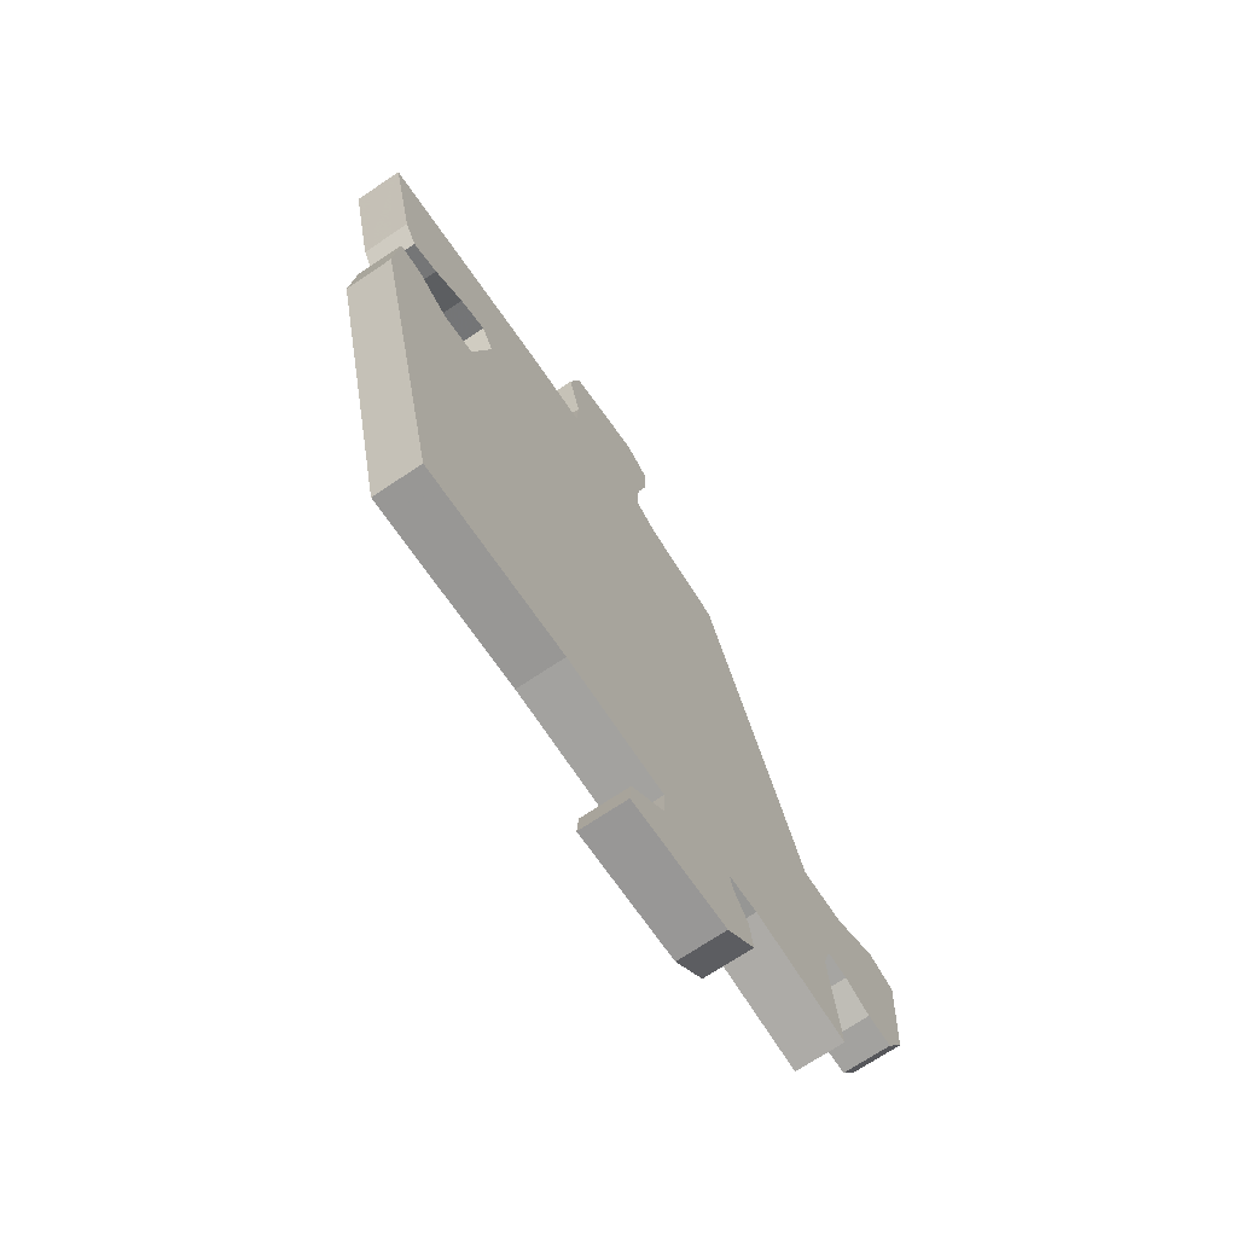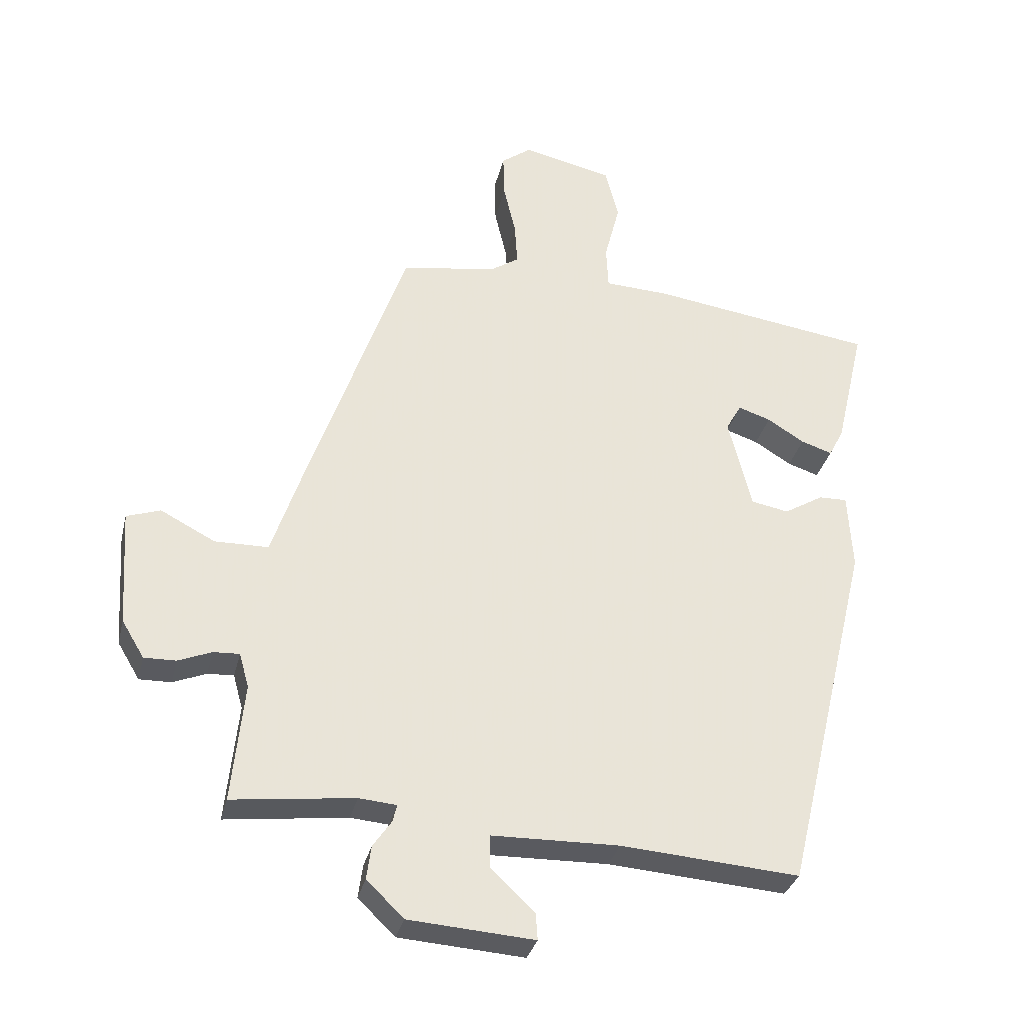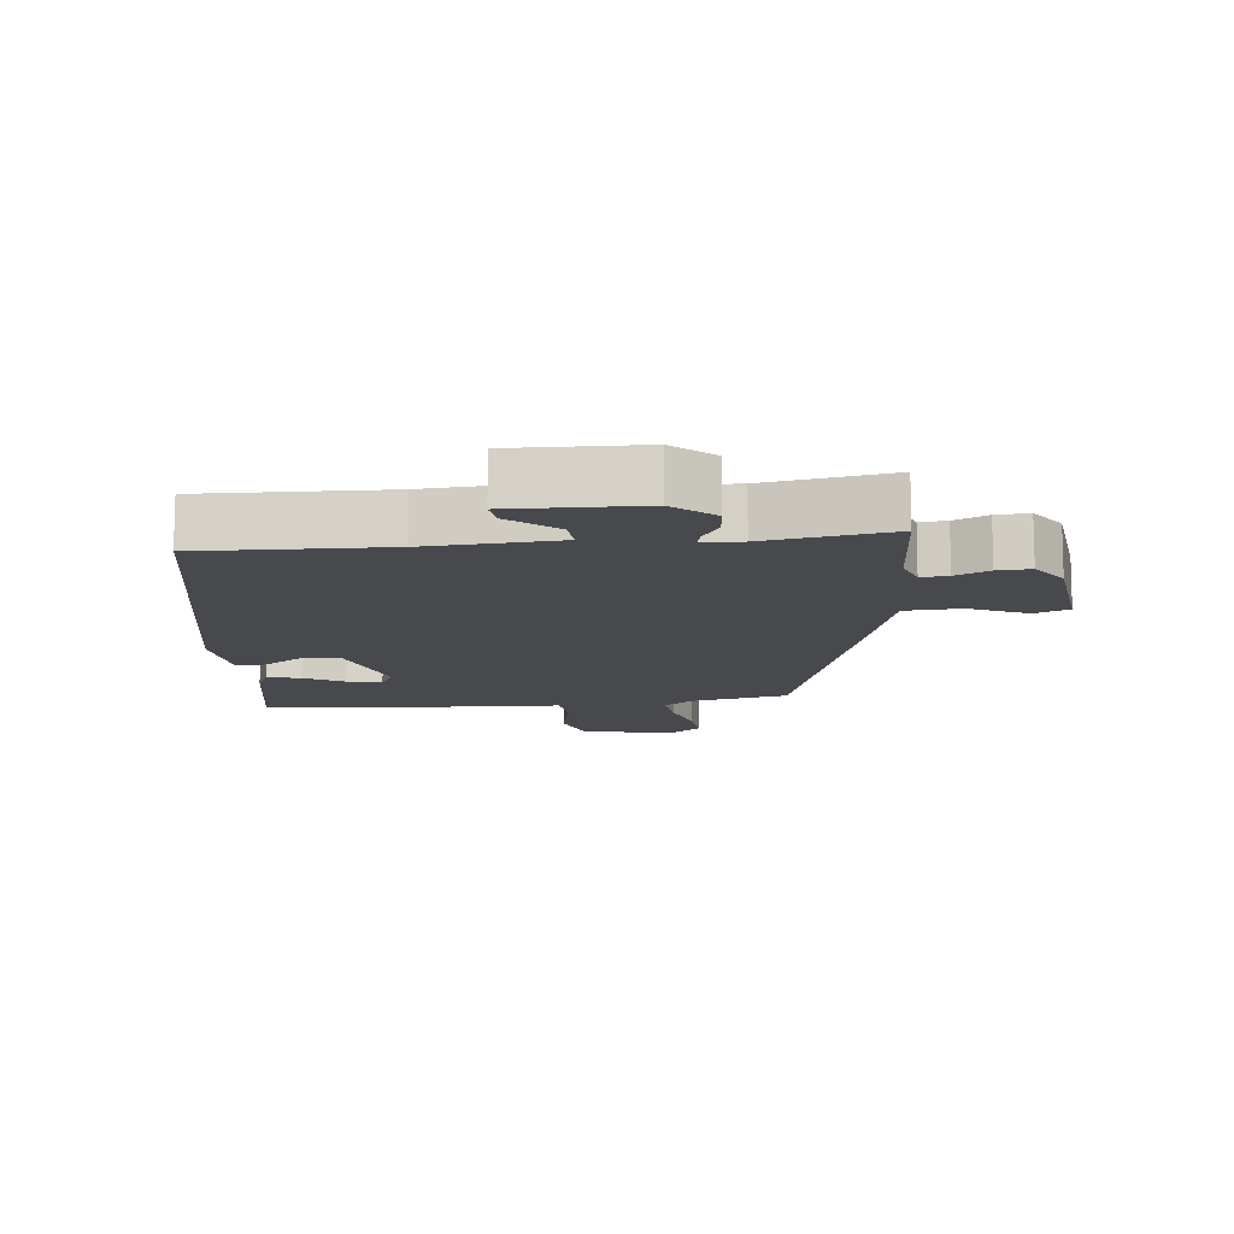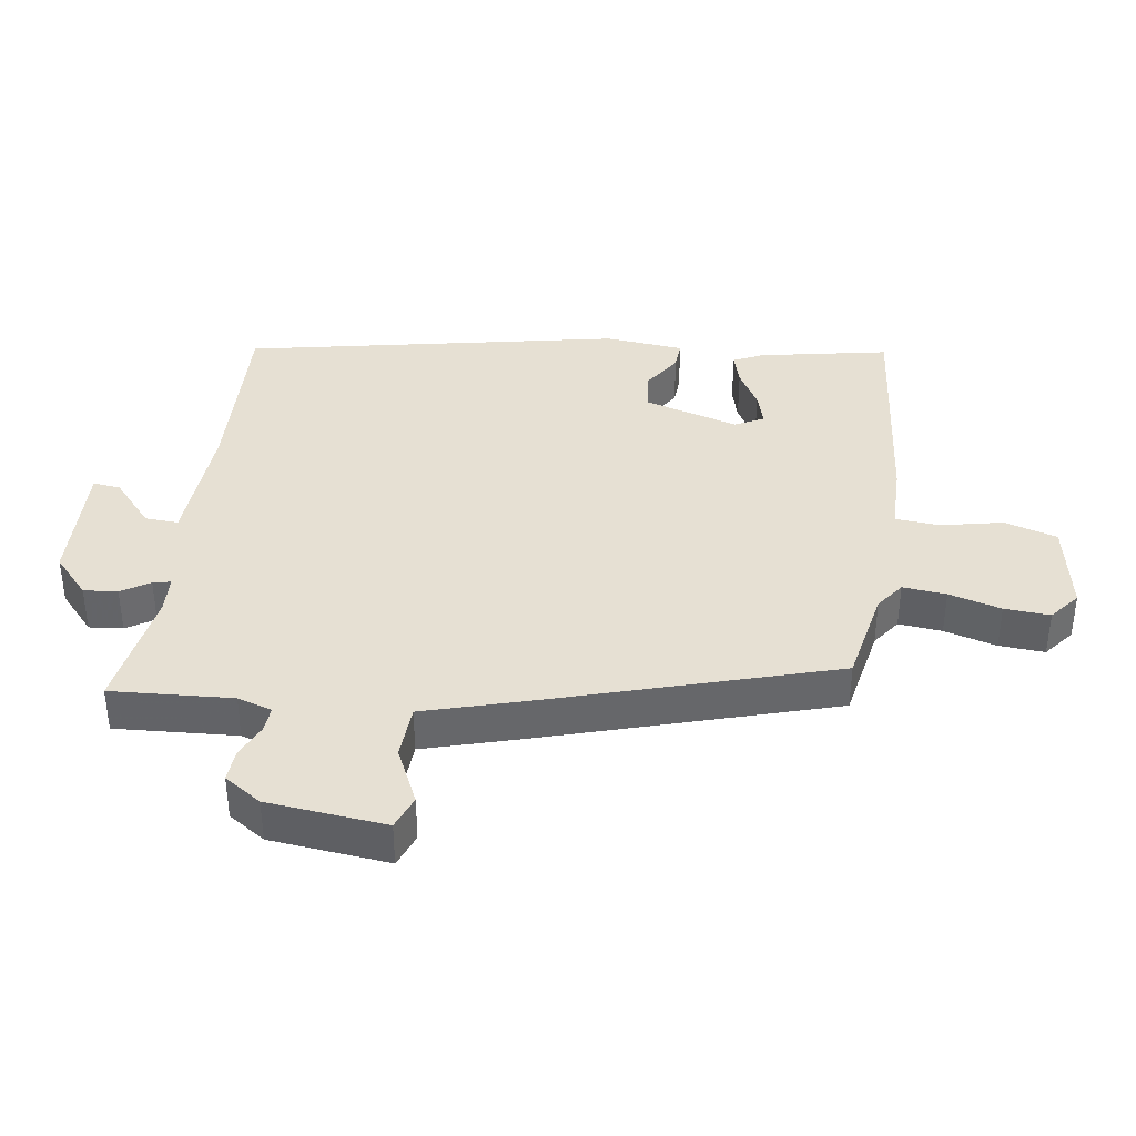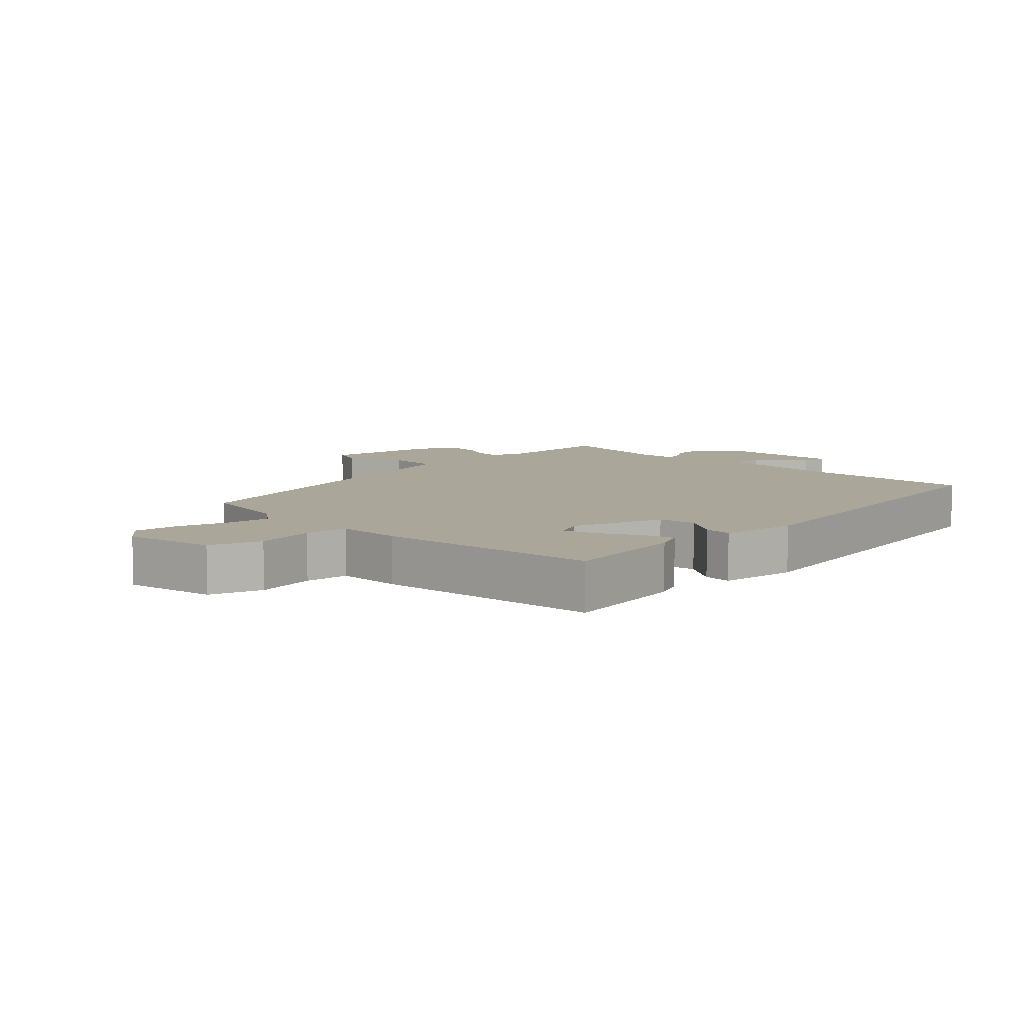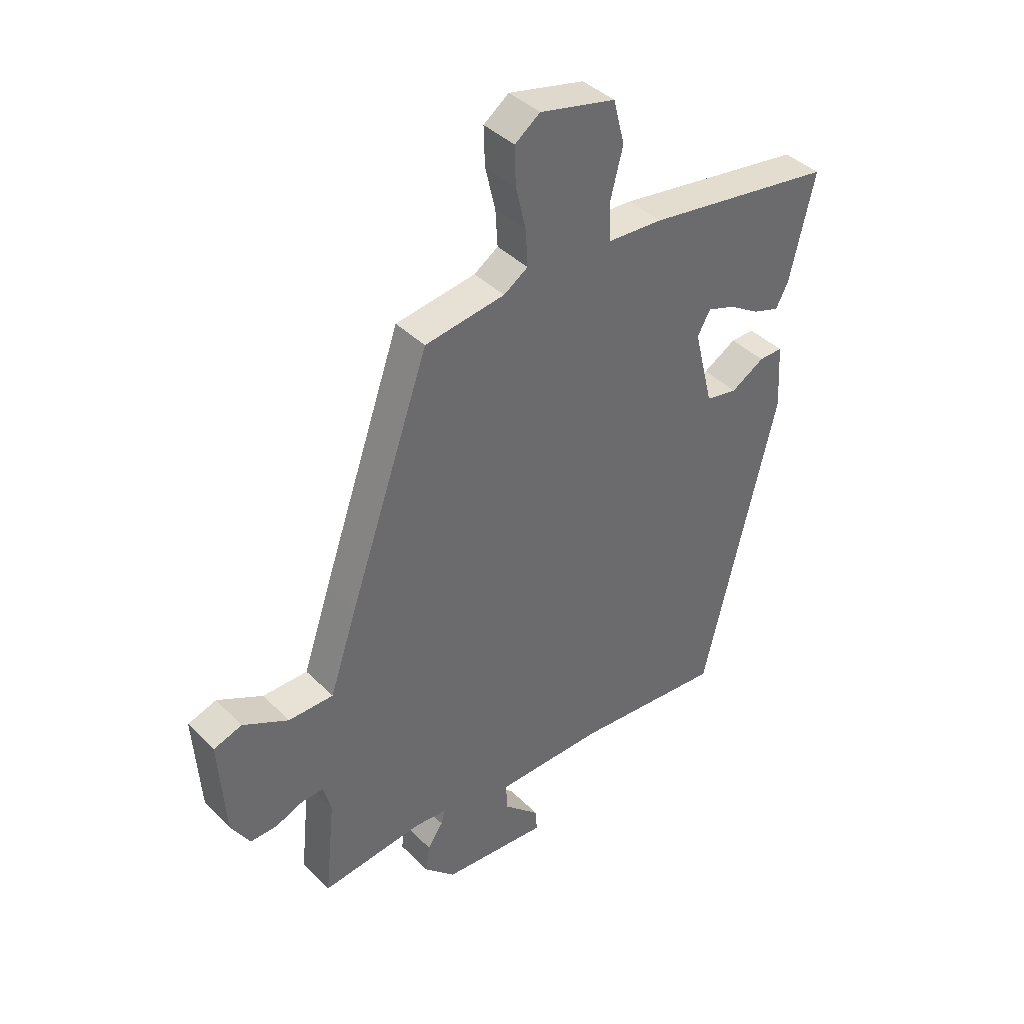
<metadata>
{"format":"obj","ext":"obj","renderer":"f3d","projection":"perspective","resolution":1024,"background":"white","views":[{"elev":-71.5,"azim":123.8,"up":"+Z"},{"elev":-32.3,"azim":-13.2,"up":"+Z"},{"elev":-12.1,"azim":-171.2,"up":"+Y"},{"elev":38.4,"azim":-79.5,"up":"+Y"},{"elev":7.8,"azim":48.4,"up":"+Y"},{"elev":40.0,"azim":-39.6,"up":"+Z"}]}
</metadata>
<code>
v -0.551 0.07 -0.492
v -0.532 0.07 -0.306
v -0.547 0.07 -0.252
v -0.588 0.07 -0.254
v -0.64 0.07 -0.275
v -0.69 0.07 -0.276
v -0.725 0.07 -0.218
v -0.737 0.07 -0.035
v -0.684 0.07 -0.017
v -0.599 0.07 -0.061
v -0.515 0.07 -0.06
v -0.465 0.07 0.089
v -0.313 0.07 0.525
v -0.164 0.07 0.548
v -0.119 0.07 0.578
v -0.123 0.07 0.645
v -0.142 0.07 0.726
v -0.144 0.07 0.796
v -0.097 0.07 0.831
v 0.044 0.07 0.799
v 0.065 0.07 0.717
v 0.041 0.07 0.623
v 0.044 0.07 0.555
v 0.147 0.07 0.55
v 0.497 0.07 0.5
v 0.451 0.07 0.303
v 0.428 0.07 0.259
v 0.379 0.07 0.275
v 0.321 0.07 0.311
v 0.27 0.07 0.328
v 0.246 0.07 0.285
v 0.282 0.07 0.14
v 0.341 0.07 0.129
v 0.403 0.07 0.166
v 0.447 0.07 0.167
v 0.454 0.07 0.046
v 0.317 0.07 -0.525
v 0.038 0.07 -0.504
v -0.162 0.07 -0.508
v -0.161 0.07 -0.559
v -0.093 0.07 -0.623
v -0.09 0.07 -0.665
v -0.286 0.07 -0.651
v -0.344 0.07 -0.595
v -0.337 0.07 -0.543
v -0.308 0.07 -0.501
v -0.301 0.07 -0.474
v -0.36 0.07 -0.469
v -0.551 0 -0.492
v -0.532 0 -0.306
v -0.547 0 -0.252
v -0.588 0 -0.254
v -0.64 0 -0.275
v -0.69 0 -0.276
v -0.725 0 -0.218
v -0.737 0 -0.035
v -0.684 0 -0.017
v -0.599 0 -0.061
v -0.515 0 -0.06
v -0.465 0 0.089
v -0.313 0 0.525
v -0.164 0 0.548
v -0.119 0 0.578
v -0.123 0 0.645
v -0.142 0 0.726
v -0.144 0 0.796
v -0.097 0 0.831
v 0.044 0 0.799
v 0.065 0 0.717
v 0.041 0 0.623
v 0.044 0 0.555
v 0.147 0 0.55
v 0.497 0 0.5
v 0.451 0 0.303
v 0.428 0 0.259
v 0.379 0 0.275
v 0.321 0 0.311
v 0.27 0 0.328
v 0.246 0 0.285
v 0.282 0 0.14
v 0.341 0 0.129
v 0.403 0 0.166
v 0.447 0 0.167
v 0.454 0 0.046
v 0.317 0 -0.525
v 0.038 0 -0.504
v -0.162 0 -0.508
v -0.161 0 -0.559
v -0.093 0 -0.623
v -0.09 0 -0.665
v -0.286 0 -0.651
v -0.344 0 -0.595
v -0.337 0 -0.543
v -0.308 0 -0.501
v -0.301 0 -0.474
v -0.36 0 -0.469
f 43 44 45 46
f 43 46 47
f 40 41 42 43
f 39 40 43 47
f 38 39 47
f 37 38 47
f 36 37 47 48
f 33 34 35 36
f 32 33 36 48
f 26 27 28 29
f 26 29 30
f 23 24 25 26
f 23 26 30
f 19 20 21 22
f 19 22 23
f 16 17 18 19
f 15 16 19 23
f 14 15 23 30
f 11 12 13 14
f 7 8 9 10
f 7 10 11
f 4 5 6 7
f 3 4 7 11
f 2 3 11 14
f 31 32 48 1
f 14 30 31
f 1 2 14 31
f 94 93 92 91
f 95 94 91
f 91 90 89 88
f 95 91 88 87
f 95 87 86
f 95 86 85
f 96 95 85 84
f 84 83 82 81
f 96 84 81 80
f 77 76 75 74
f 78 77 74
f 74 73 72 71
f 78 74 71
f 70 69 68 67
f 71 70 67
f 67 66 65 64
f 71 67 64 63
f 78 71 63 62
f 62 61 60 59
f 58 57 56 55
f 59 58 55
f 55 54 53 52
f 59 55 52 51
f 62 59 51 50
f 49 96 80 79
f 79 78 62
f 79 62 50 49
f 1 49 50 2
f 2 50 51 3
f 3 51 52 4
f 4 52 53 5
f 5 53 54 6
f 6 54 55 7
f 7 55 56 8
f 8 56 57 9
f 9 57 58 10
f 10 58 59 11
f 11 59 60 12
f 12 60 61 13
f 13 61 62 14
f 14 62 63 15
f 15 63 64 16
f 16 64 65 17
f 17 65 66 18
f 18 66 67 19
f 19 67 68 20
f 20 68 69 21
f 21 69 70 22
f 22 70 71 23
f 23 71 72 24
f 24 72 73 25
f 25 73 74 26
f 26 74 75 27
f 27 75 76 28
f 28 76 77 29
f 29 77 78 30
f 30 78 79 31
f 31 79 80 32
f 32 80 81 33
f 33 81 82 34
f 34 82 83 35
f 35 83 84 36
f 36 84 85 37
f 37 85 86 38
f 38 86 87 39
f 39 87 88 40
f 40 88 89 41
f 41 89 90 42
f 42 90 91 43
f 43 91 92 44
f 44 92 93 45
f 45 93 94 46
f 46 94 95 47
f 47 95 96 48
f 48 96 49 1

</code>
